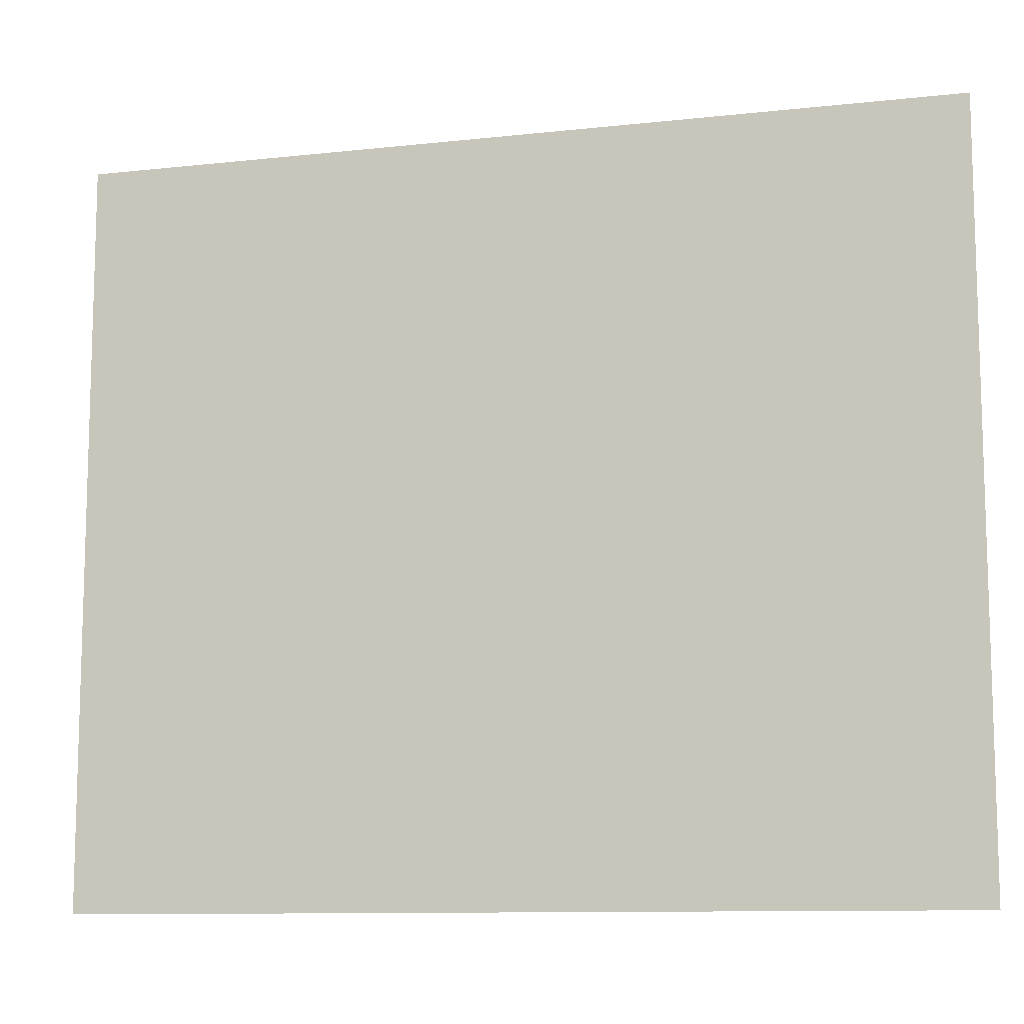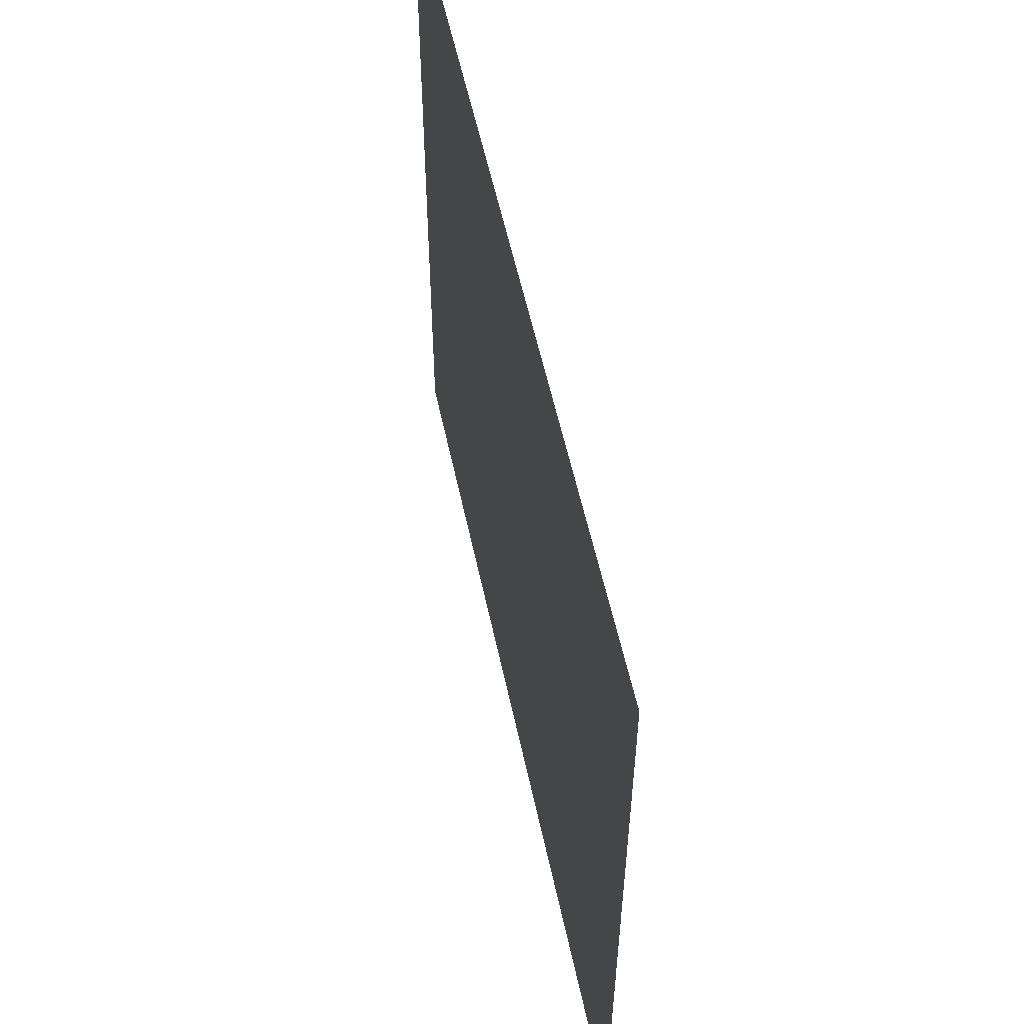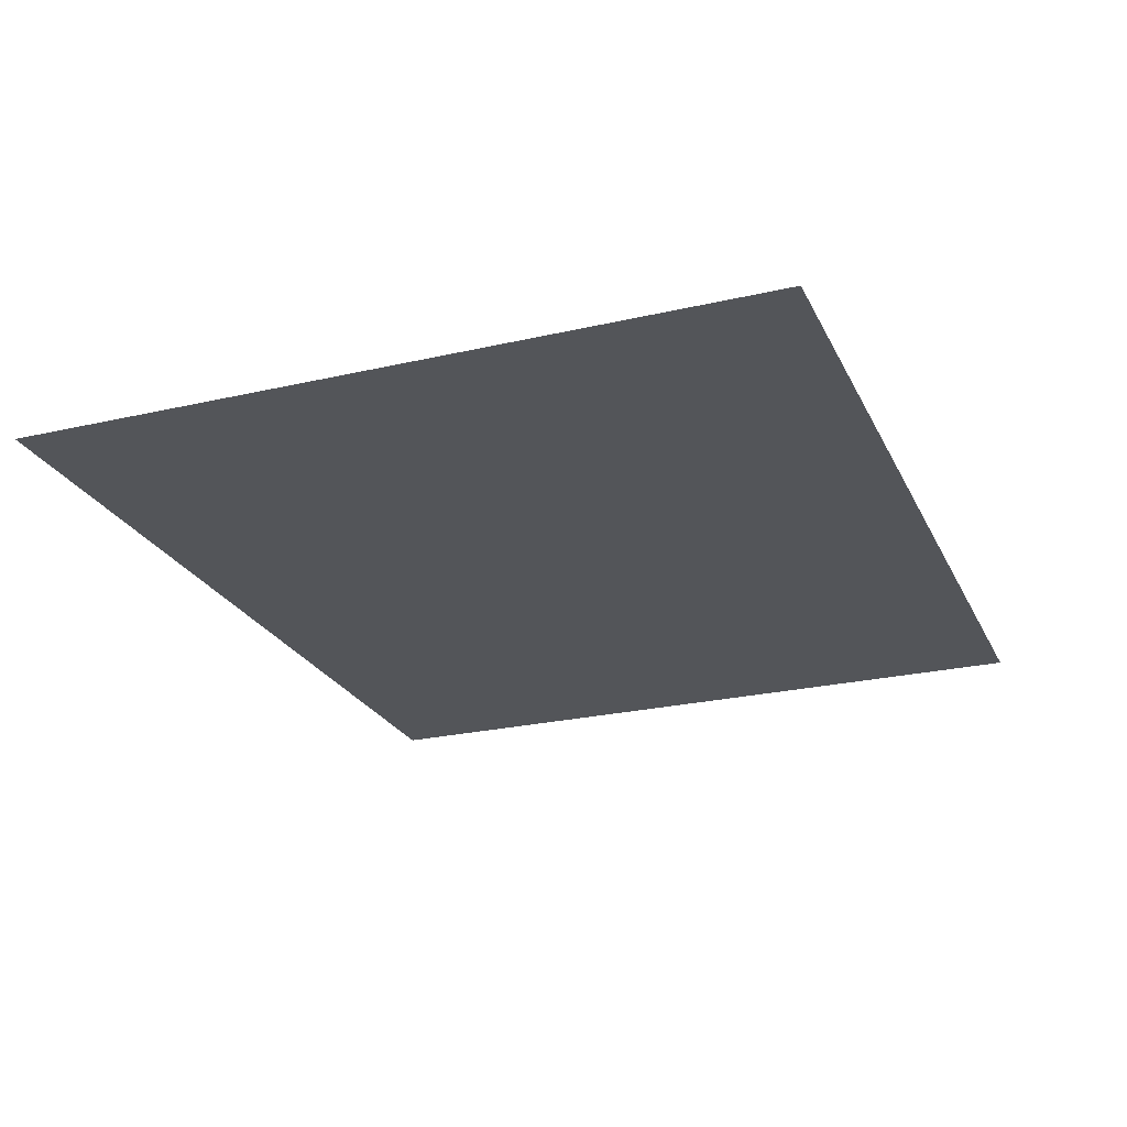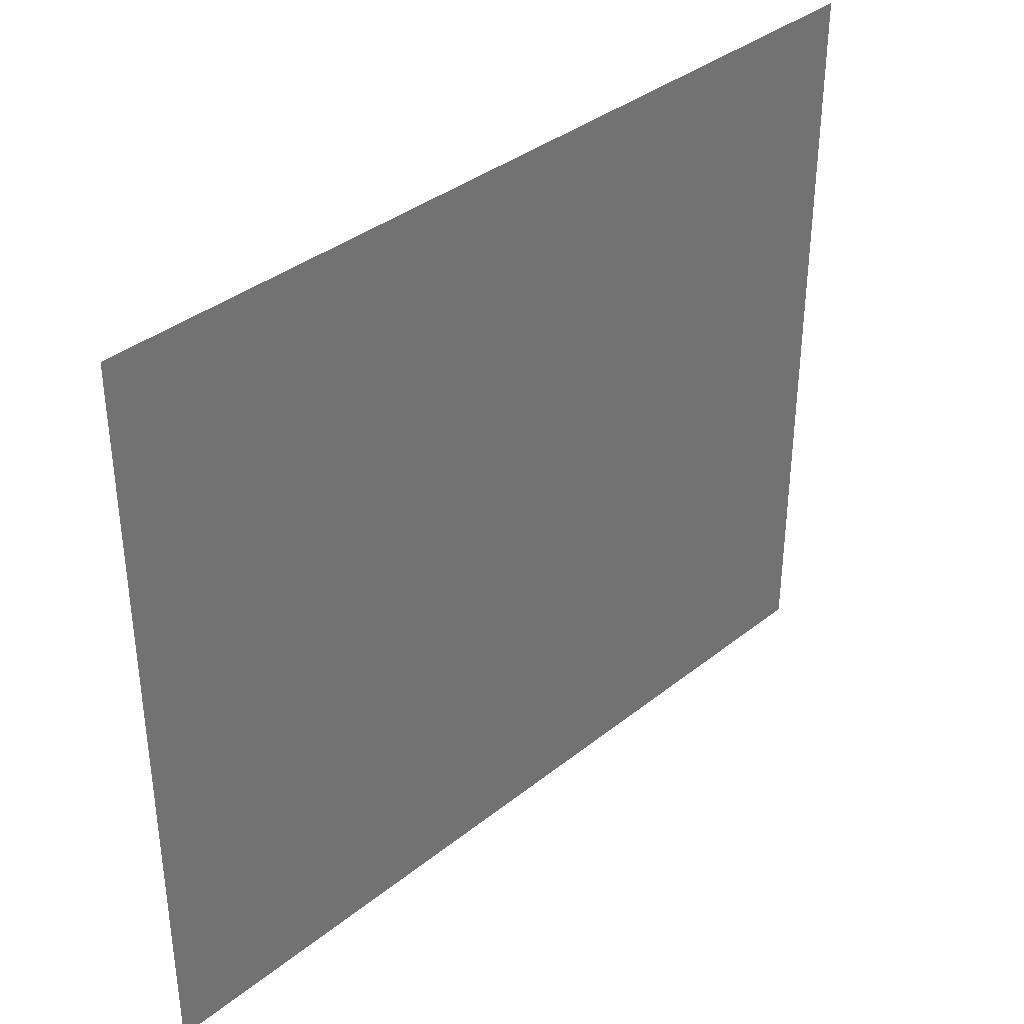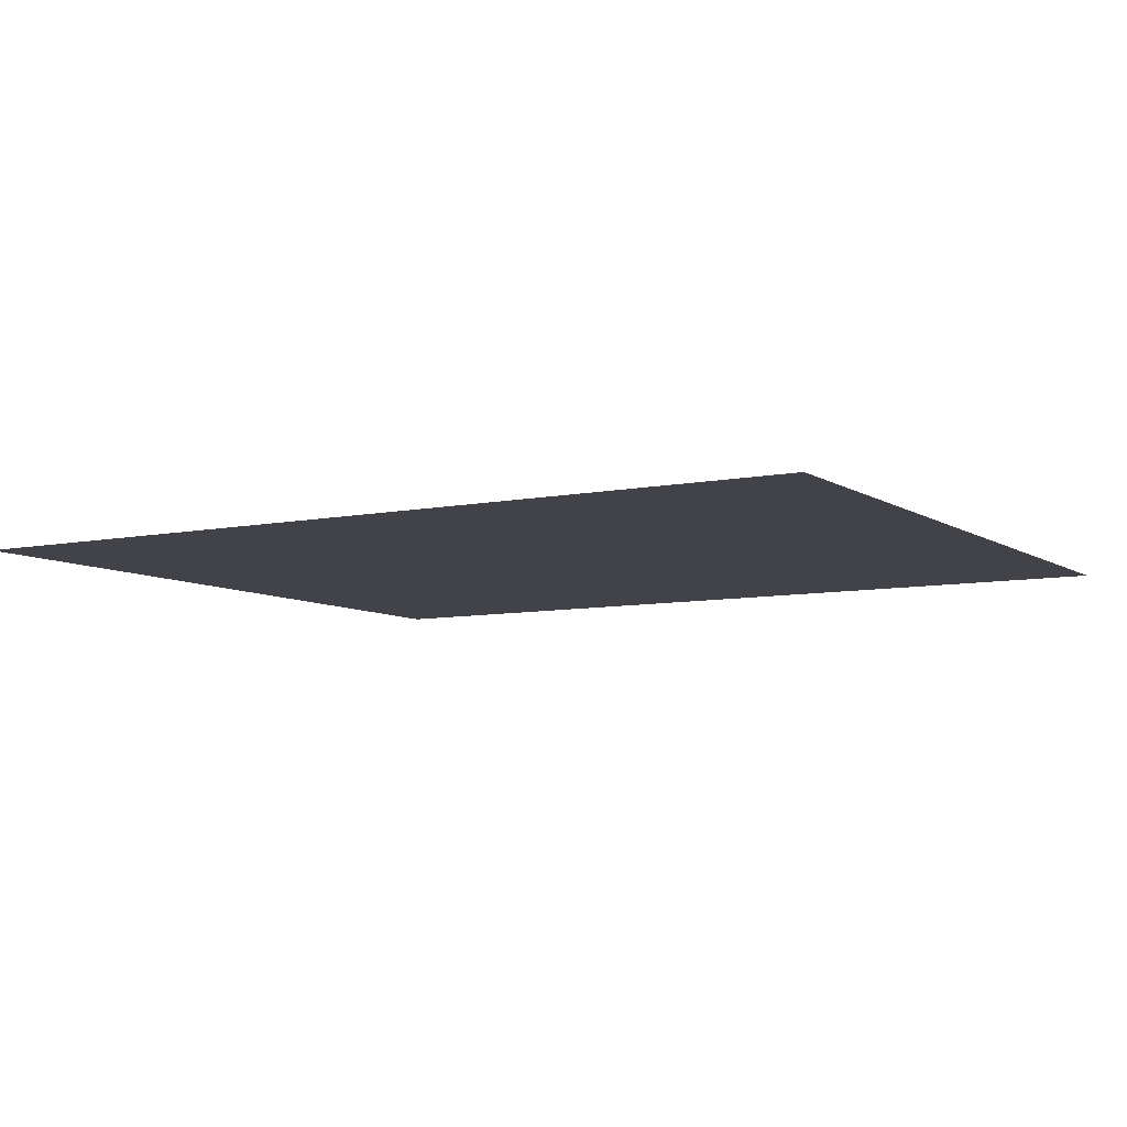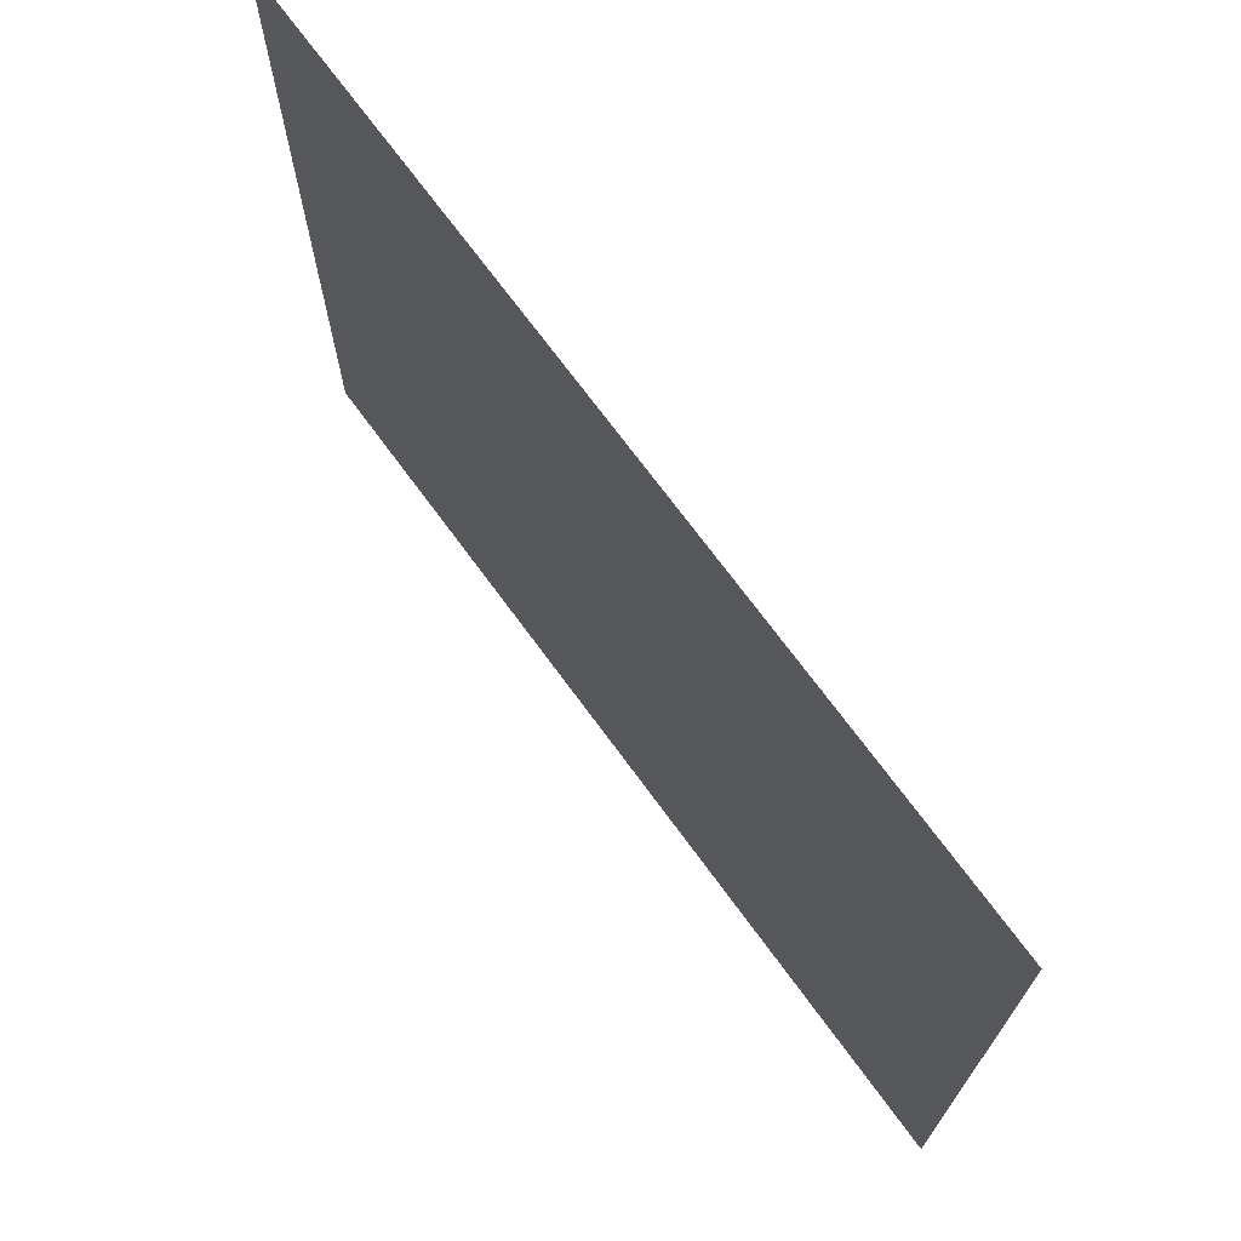
<metadata>
{"format":"obj","ext":"obj","renderer":"f3d","projection":"perspective","resolution":1024,"background":"white","views":[{"elev":-10.6,"azim":-164.6,"up":"+Y"},{"elev":55.4,"azim":-101.9,"up":"+Y"},{"elev":-24.4,"azim":110.9,"up":"+Z"},{"elev":36.6,"azim":134.1,"up":"+Y"},{"elev":-7.6,"azim":-149.5,"up":"+Z"},{"elev":71.1,"azim":-126.2,"up":"+Y"}]}
</metadata>
<code>
v -4482 -3652 0
v -4535 -3652 0
v -4535 -3607 0
v -4482 -3607 0
g S4-2-F_mesh_0026
f 1 2 3 4

</code>
